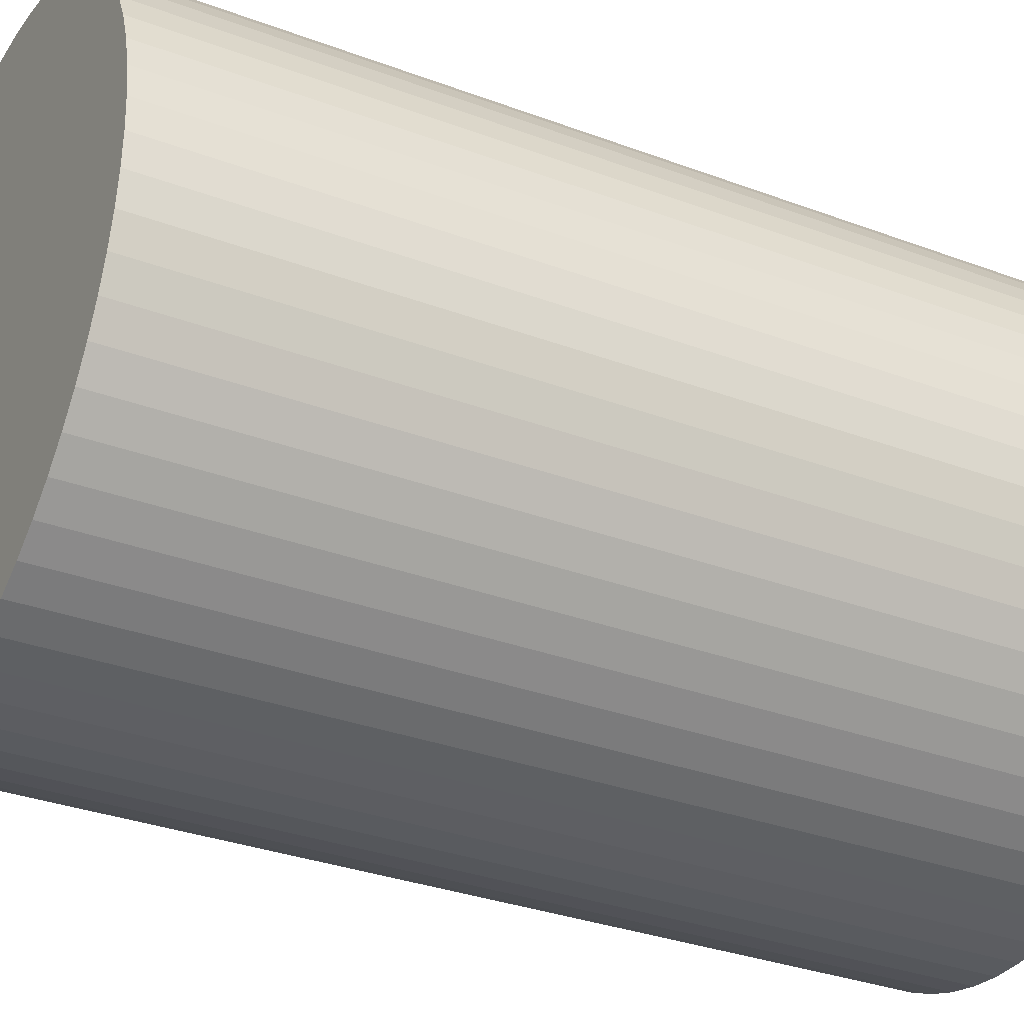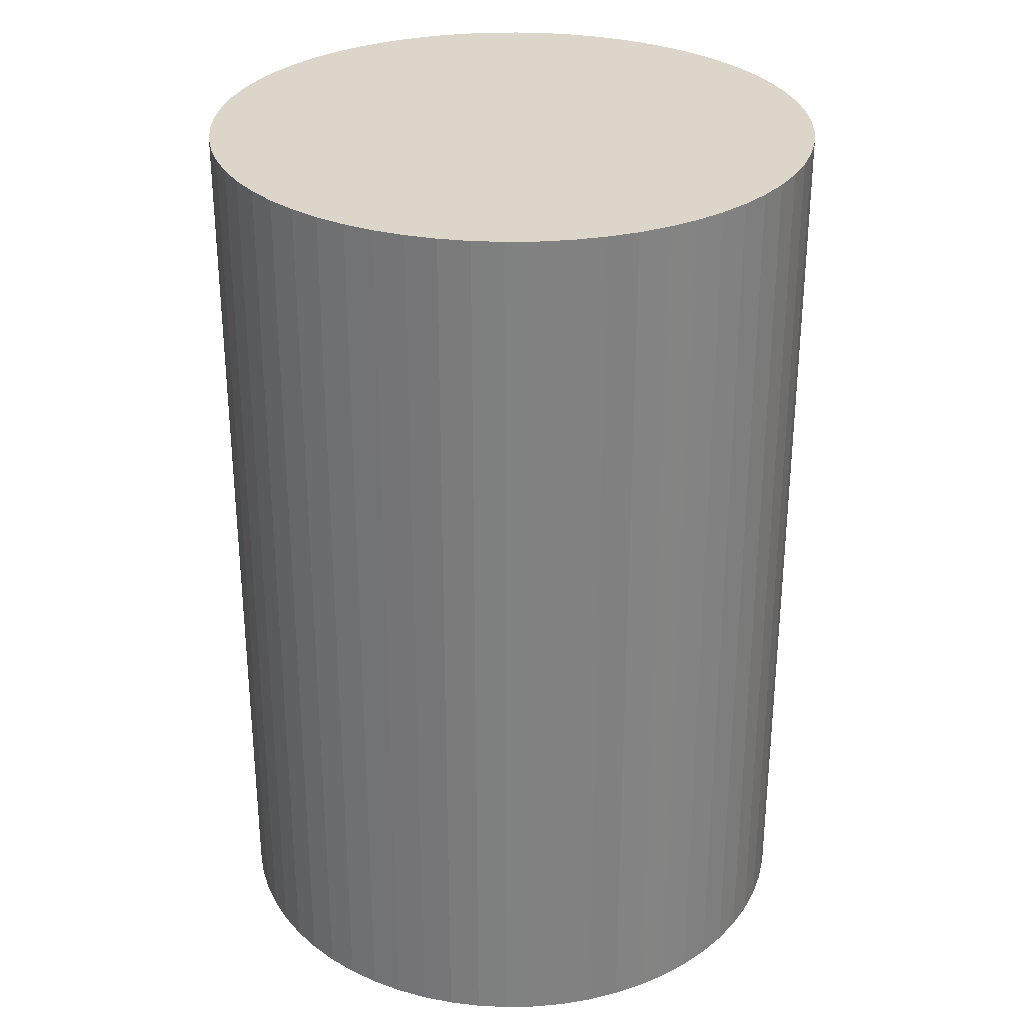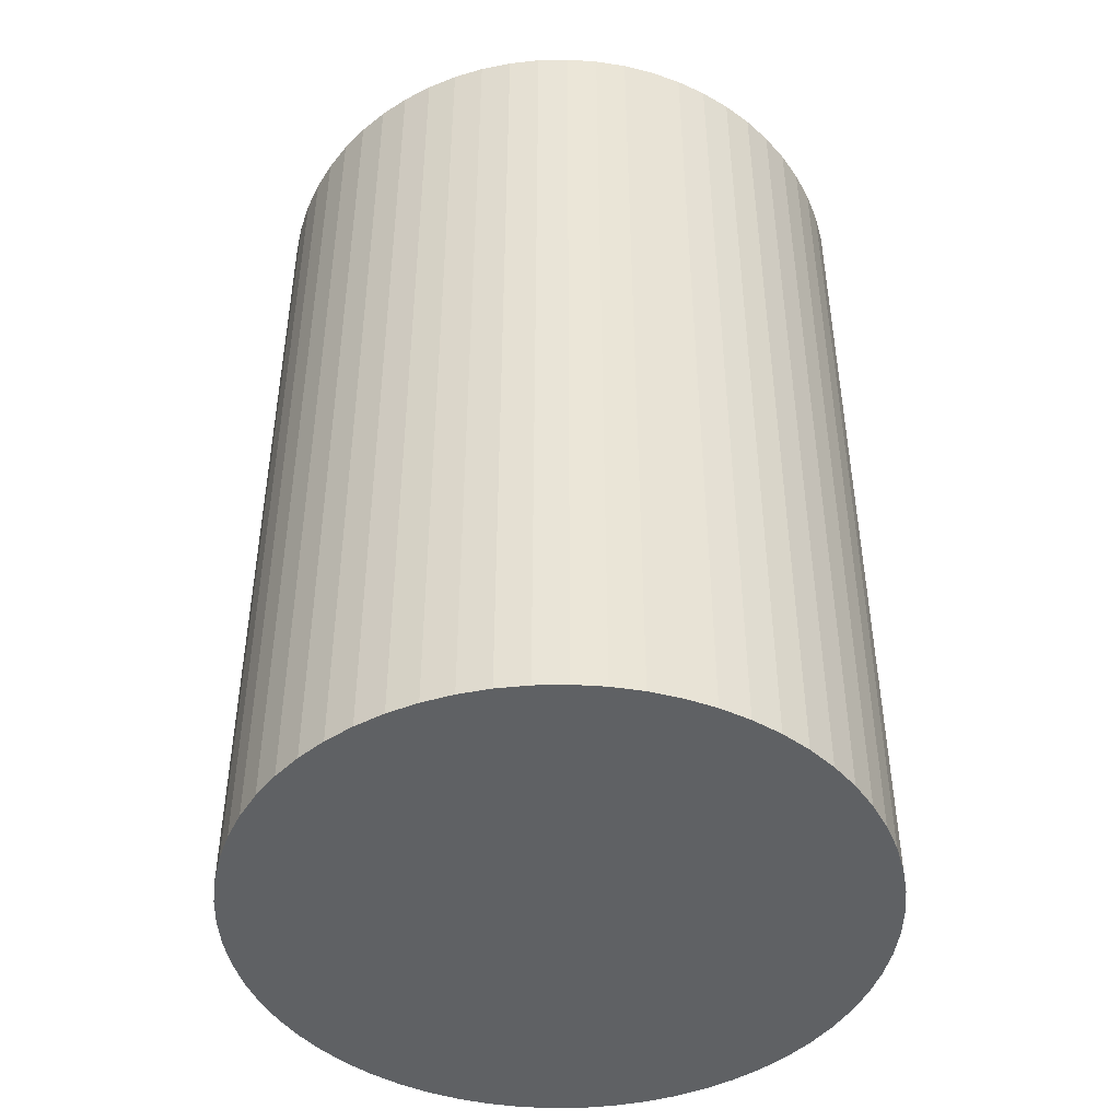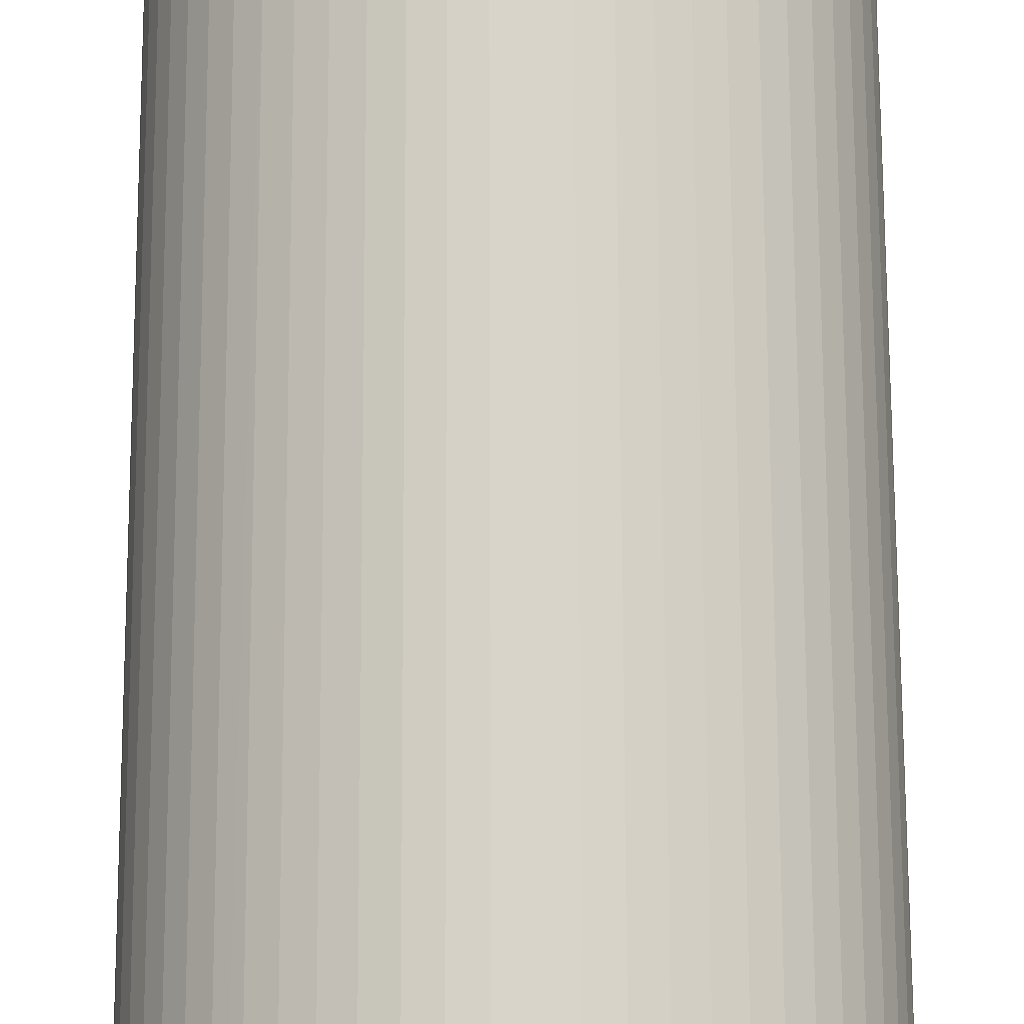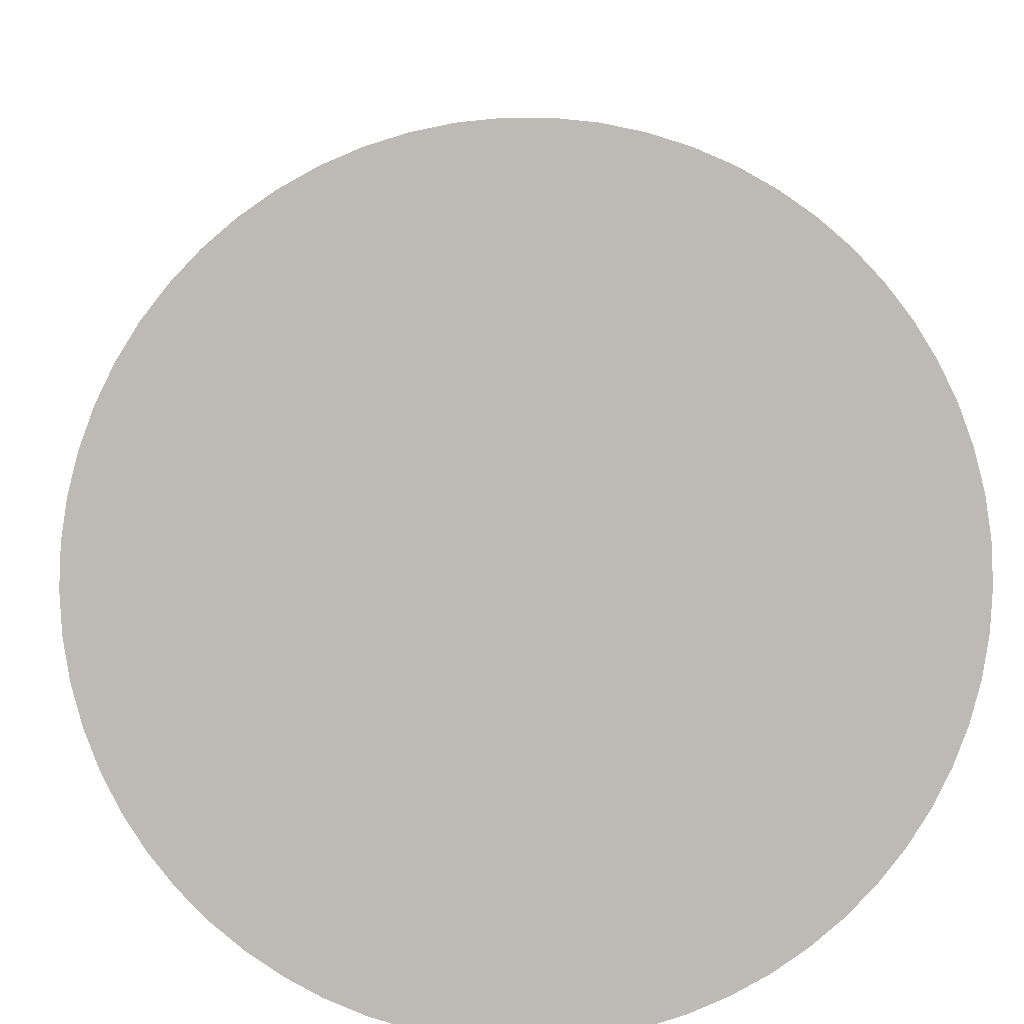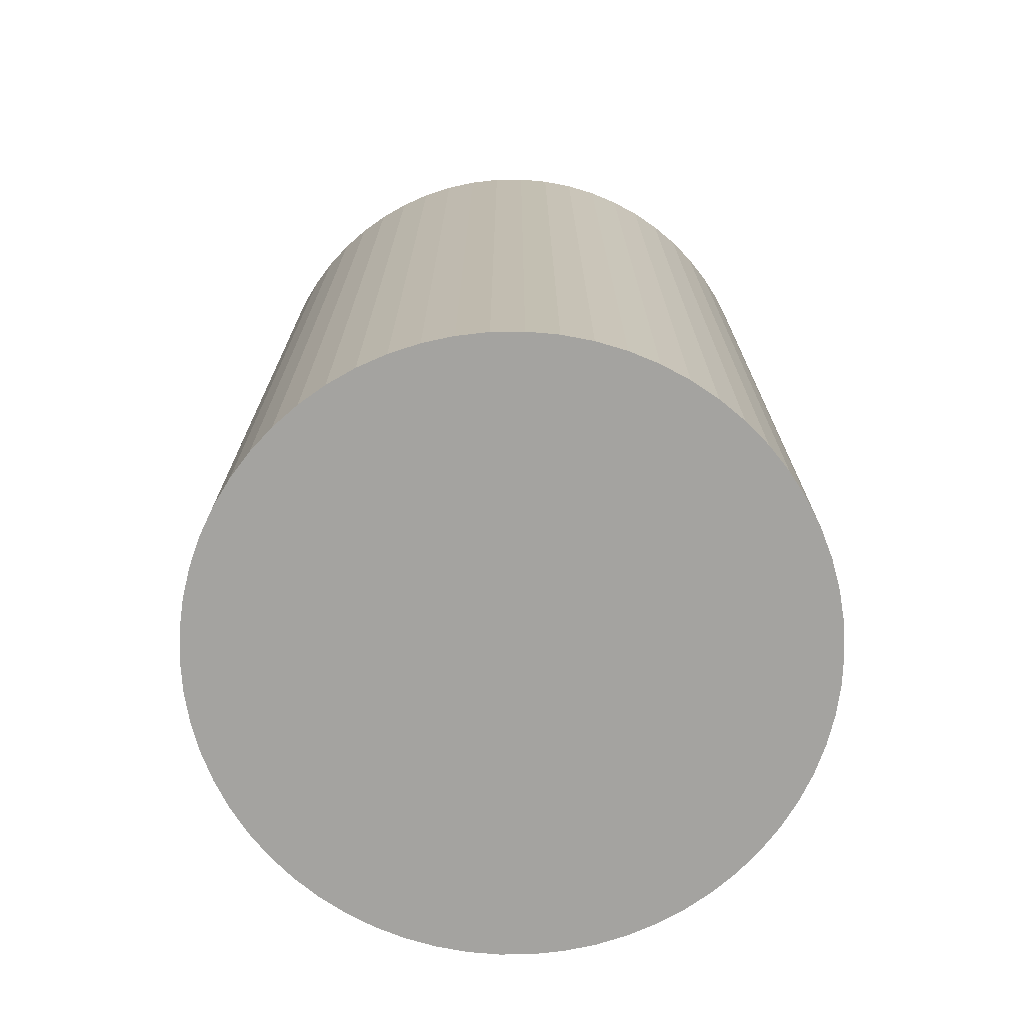
<metadata>
{"format":"obj","ext":"obj","renderer":"f3d","projection":"perspective","resolution":1024,"background":"white","views":[{"elev":-32.0,"azim":62.2,"up":"+Z"},{"elev":29.9,"azim":91.1,"up":"+Y"},{"elev":-45.6,"azim":1.4,"up":"+Y"},{"elev":75.5,"azim":179.8,"up":"+Z"},{"elev":6.3,"azim":-1.3,"up":"+Z"},{"elev":-72.9,"azim":-28.3,"up":"+Y"}]}
</metadata>
<code>
v  11.94 18.15 -1.829
v  12.19 18.15 -0.618
v  12.1 18.15 -1.23
v  12.22 18.15 1.111e-15
v  11.72 18.15 -2.41
v  11.45 18.15 -2.965
v  12.19 18.15 0.618
v  11.12 18.15 -3.491
v  12.1 18.15 1.23
v  10.75 18.15 -3.98
v  12.02 18.15 1.508
v  11.94 18.15 1.829
v  11.72 18.15 2.41
v  10.32 18.15 -4.429
v  9.85 18.15 -4.832
v  11.45 18.15 2.965
v  9.342 18.15 -5.186
v  11.12 18.15 3.491
v  8.801 18.15 -5.486
v  10.75 18.15 3.98
v  8.232 18.15 -5.73
v  10.32 18.15 4.429
v  10.07 18.15 4.647
v  7.642 18.15 -5.915
v  9.85 18.15 4.832
v  7.035 18.15 -6.04
v  9.342 18.15 5.185
v  8.801 18.15 5.486
v  6.419 18.15 -6.103
v  8.232 18.15 5.73
v  5.801 18.15 -6.103
v  5.185 18.15 -6.04
v  7.641 18.15 5.915
v  4.578 18.15 -5.915
v  7.035 18.15 6.04
v  3.988 18.15 -5.73
v  6.419 18.15 6.102
v  3.419 18.15 -5.486
v  5.8 18.15 6.102
v  2.878 18.15 -5.186
v  5.185 18.15 6.04
v  2.37 18.15 -4.832
v  4.578 18.15 5.915
v  1.9 18.15 -4.429
v  3.988 18.15 5.73
v  3.419 18.15 5.486
v  1.474 18.15 -3.98
v  1.095 18.15 -3.491
v  2.878 18.15 5.185
v  0.767 18.15 -2.965
v  2.37 18.15 4.832
v  1.9 18.15 4.429
v  0.495 18.15 -2.41
v  0.28 18.15 -1.829
v  1.474 18.15 3.98
v  1.095 18.15 3.491
v  0.125 18.15 -1.23
v  0.031 18.15 -0.618
v  0.767 18.15 2.965
v  0 18.15 1.111e-15
v  0.495 18.15 2.41
v  0.031 18.15 0.618
v  0.28 18.15 1.829
v  0.125 18.15 1.23
v  11.72 1.476e-16 -2.41
v  11.45 1.816e-16 -2.965
v  11.12 2.138e-16 -3.491
v  10.75 2.437e-16 -3.98
v  10.32 2.712e-16 -4.429
v  9.85 2.959e-16 -4.832
v  9.342 3.176e-16 -5.186
v  8.801 3.359e-16 -5.486
v  8.232 3.509e-16 -5.73
v  7.642 3.622e-16 -5.915
v  7.035 3.698e-16 -6.04
v  6.419 3.737e-16 -6.103
v  5.801 3.737e-16 -6.103
v  5.185 3.698e-16 -6.04
v  4.578 3.622e-16 -5.915
v  3.988 3.509e-16 -5.73
v  3.419 3.359e-16 -5.486
v  2.878 3.176e-16 -5.186
v  2.37 2.959e-16 -4.832
v  1.9 2.712e-16 -4.429
v  1.474 2.437e-16 -3.98
v  1.095 2.138e-16 -3.491
v  0.767 1.816e-16 -2.965
v  0.495 1.476e-16 -2.41
v  0.28 1.12e-16 -1.829
v  0.125 7.532e-17 -1.23
v  0.031 3.784e-17 -0.618
v  0 0 0
v  0.031 -3.784e-17 0.618
v  0.125 -7.532e-17 1.23
v  0.28 -1.12e-16 1.829
v  0.495 -1.476e-16 2.41
v  0.767 -1.816e-16 2.965
v  1.095 -2.138e-16 3.491
v  1.474 -2.437e-16 3.98
v  1.9 -2.712e-16 4.429
v  2.37 -2.959e-16 4.832
v  2.878 -3.175e-16 5.185
v  3.419 -3.359e-16 5.486
v  3.988 -3.509e-16 5.73
v  4.578 -3.622e-16 5.915
v  5.185 -3.698e-16 6.04
v  5.8 -3.736e-16 6.102
v  6.419 -3.736e-16 6.102
v  7.035 -3.698e-16 6.04
v  7.641 -3.622e-16 5.915
v  8.232 -3.509e-16 5.73
v  8.801 -3.359e-16 5.486
v  9.342 -3.175e-16 5.185
v  9.85 -2.959e-16 4.832
v  10.32 -2.712e-16 4.429
v  10.07 -2.845e-16 4.647
v  10.75 -2.437e-16 3.98
v  11.12 -2.138e-16 3.491
v  11.45 -1.816e-16 2.965
v  11.72 -1.476e-16 2.41
v  11.94 1.12e-16 -1.829
v  11.94 -1.12e-16 1.829
v  12.1 -7.532e-17 1.23
v  12.02 -9.234e-17 1.508
v  12.19 -3.784e-17 0.618
v  12.22 0 0
v  12.19 3.784e-17 -0.618
v  12.1 7.532e-17 -1.23
g defaultobject
f 1 2 3
f 2 1 4
f 4 1 5
f 4 5 6
f 4 6 7
f 7 6 8
f 7 8 9
f 9 8 10
f 9 10 11
f 11 10 12
f 12 10 13
f 13 10 14
f 13 14 15
f 13 15 16
f 16 15 17
f 16 17 18
f 18 17 19
f 18 19 20
f 20 19 21
f 20 21 22
f 22 21 23
f 23 21 24
f 23 24 25
f 25 24 26
f 25 26 27
f 27 26 28
f 28 26 29
f 28 29 30
f 30 29 31
f 30 31 32
f 30 32 33
f 33 32 34
f 33 34 35
f 35 34 36
f 35 36 37
f 37 36 38
f 37 38 39
f 39 38 40
f 39 40 41
f 41 40 42
f 41 42 43
f 43 42 44
f 43 44 45
f 45 44 46
f 46 44 47
f 46 47 48
f 46 48 49
f 49 48 50
f 49 50 51
f 51 50 52
f 52 50 53
f 52 53 54
f 52 54 55
f 55 54 56
f 56 54 57
f 56 57 58
f 56 58 59
f 59 58 60
f 59 60 61
f 61 60 62
f 61 62 63
f 63 62 64
f 65 6 5
f 6 65 66
f 66 8 6
f 8 66 67
f 67 10 8
f 10 67 68
f 68 14 10
f 14 68 69
f 69 15 14
f 15 69 70
f 70 17 15
f 17 70 71
f 71 19 17
f 19 71 72
f 72 21 19
f 21 72 73
f 73 24 21
f 24 73 74
f 74 26 24
f 26 74 75
f 75 29 26
f 29 75 76
f 76 31 29
f 31 76 77
f 77 32 31
f 32 77 78
f 78 34 32
f 34 78 79
f 79 36 34
f 36 79 80
f 80 38 36
f 38 80 81
f 81 40 38
f 40 81 82
f 82 42 40
f 42 82 83
f 83 44 42
f 44 83 84
f 84 47 44
f 47 84 85
f 85 48 47
f 48 85 86
f 86 50 48
f 50 86 87
f 87 53 50
f 53 87 88
f 88 54 53
f 54 88 89
f 89 57 54
f 57 89 90
f 90 58 57
f 58 90 91
f 91 60 58
f 60 91 92
f 92 62 60
f 62 92 93
f 93 64 62
f 64 93 94
f 94 63 64
f 63 94 95
f 95 61 63
f 61 95 96
f 96 59 61
f 59 96 97
f 97 56 59
f 56 97 98
f 98 55 56
f 55 98 99
f 99 52 55
f 52 99 100
f 100 51 52
f 51 100 101
f 101 49 51
f 49 101 102
f 102 46 49
f 46 102 103
f 103 45 46
f 45 103 104
f 104 43 45
f 43 104 105
f 105 41 43
f 41 105 106
f 106 39 41
f 39 106 107
f 107 37 39
f 37 107 108
f 108 35 37
f 35 108 109
f 109 33 35
f 33 109 110
f 110 30 33
f 30 110 111
f 111 28 30
f 28 111 112
f 112 27 28
f 27 112 113
f 113 25 27
f 25 113 114
f 114 23 25
f 23 114 22
f 22 114 115
f 115 114 116
f 115 20 22
f 20 115 117
f 117 18 20
f 18 117 118
f 118 16 18
f 16 118 119
f 119 13 16
f 13 119 120
f 121 5 1
f 5 121 65
f 120 12 13
f 12 120 122
f 122 11 12
f 11 122 9
f 9 122 123
f 123 122 124
f 123 7 9
f 7 123 125
f 125 4 7
f 4 125 126
f 126 2 4
f 2 126 127
f 127 3 2
f 3 127 128
f 128 1 3
f 1 128 121
f 65 67 66
f 67 65 68
f 68 65 121
f 68 121 128
f 68 128 69
f 69 128 70
f 70 128 127
f 70 127 71
f 71 127 126
f 71 126 72
f 72 126 125
f 72 125 73
f 73 125 123
f 73 123 74
f 74 123 124
f 74 124 122
f 74 122 75
f 75 122 120
f 75 120 76
f 76 120 119
f 76 119 77
f 77 119 118
f 77 118 78
f 78 118 117
f 78 117 79
f 79 117 115
f 79 115 116
f 79 116 80
f 80 116 114
f 80 114 81
f 81 114 113
f 81 113 82
f 82 113 112
f 82 112 83
f 83 112 111
f 83 111 84
f 84 111 110
f 84 110 85
f 85 110 109
f 85 109 86
f 86 109 108
f 86 108 87
f 87 108 107
f 87 107 106
f 87 106 88
f 88 106 89
f 89 106 105
f 89 105 90
f 90 105 104
f 90 104 91
f 91 104 103
f 91 103 92
f 92 103 102
f 92 102 93
f 93 102 101
f 93 101 94
f 94 101 100
f 94 100 95
f 95 100 99
f 95 99 98
f 95 98 96
f 96 98 97

</code>
